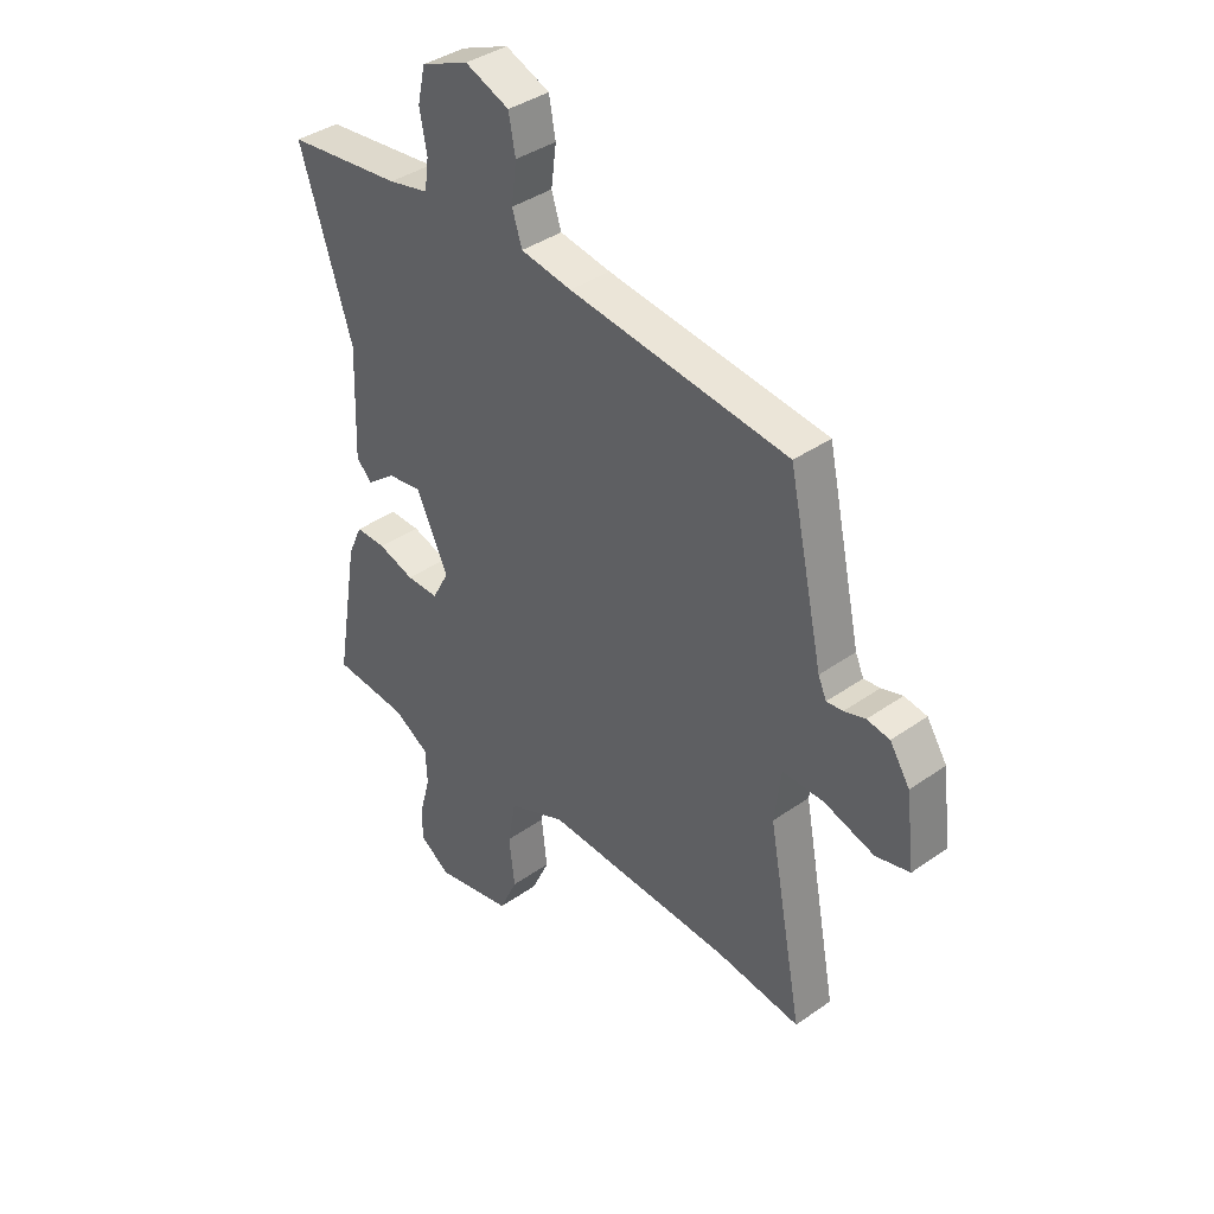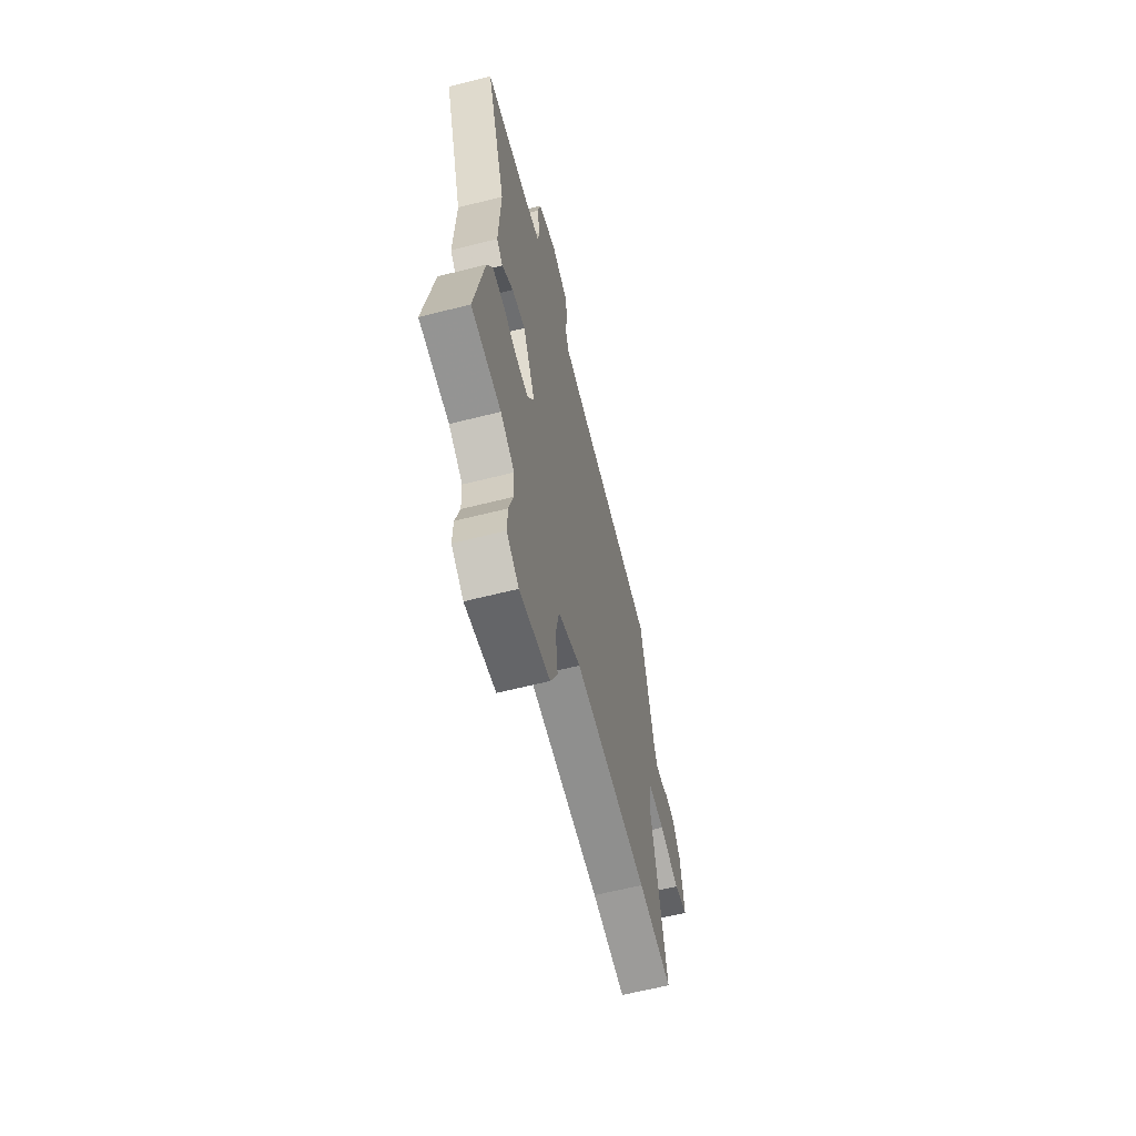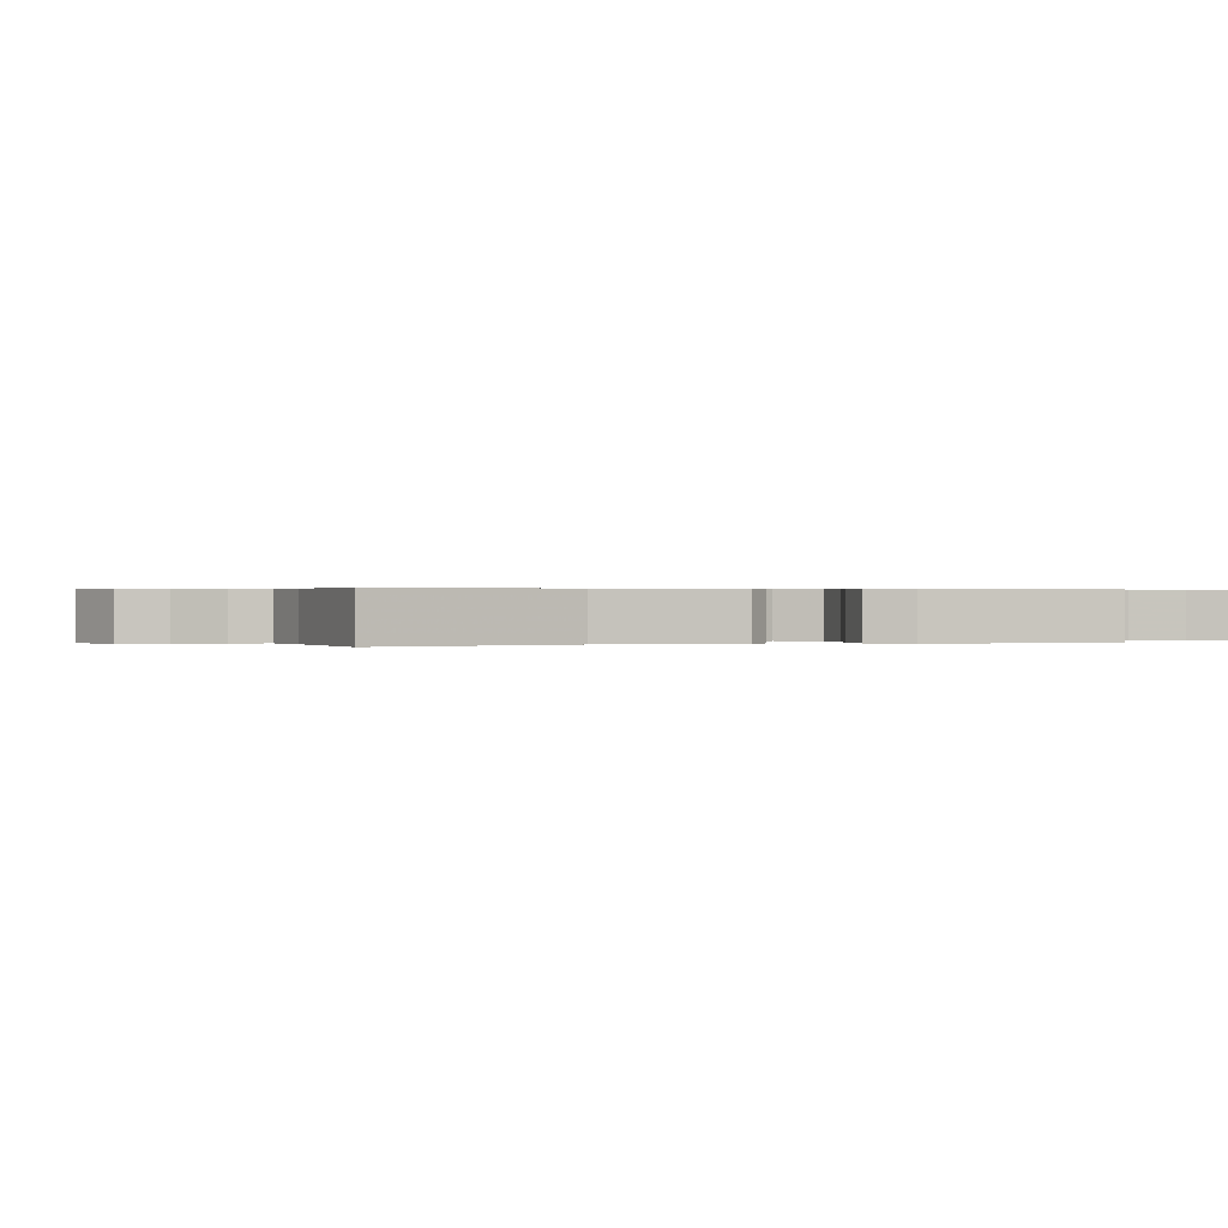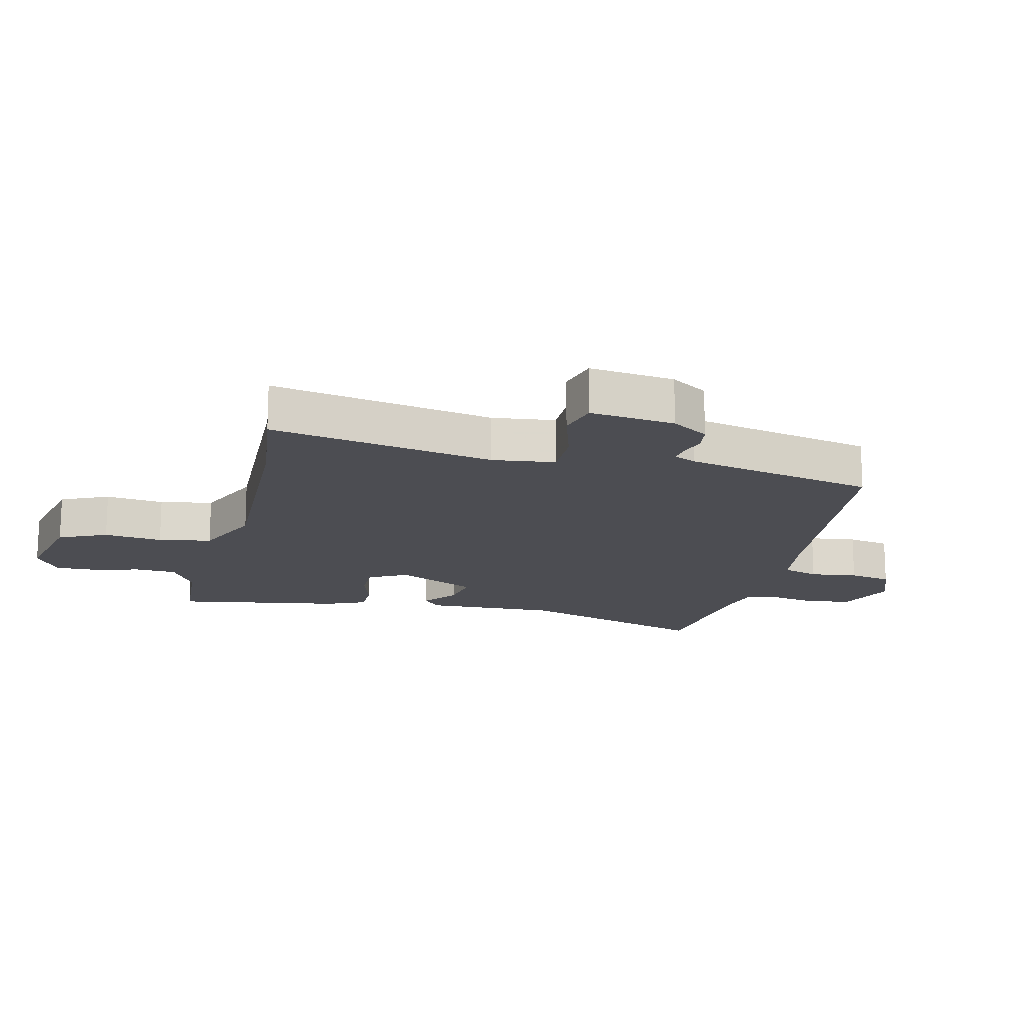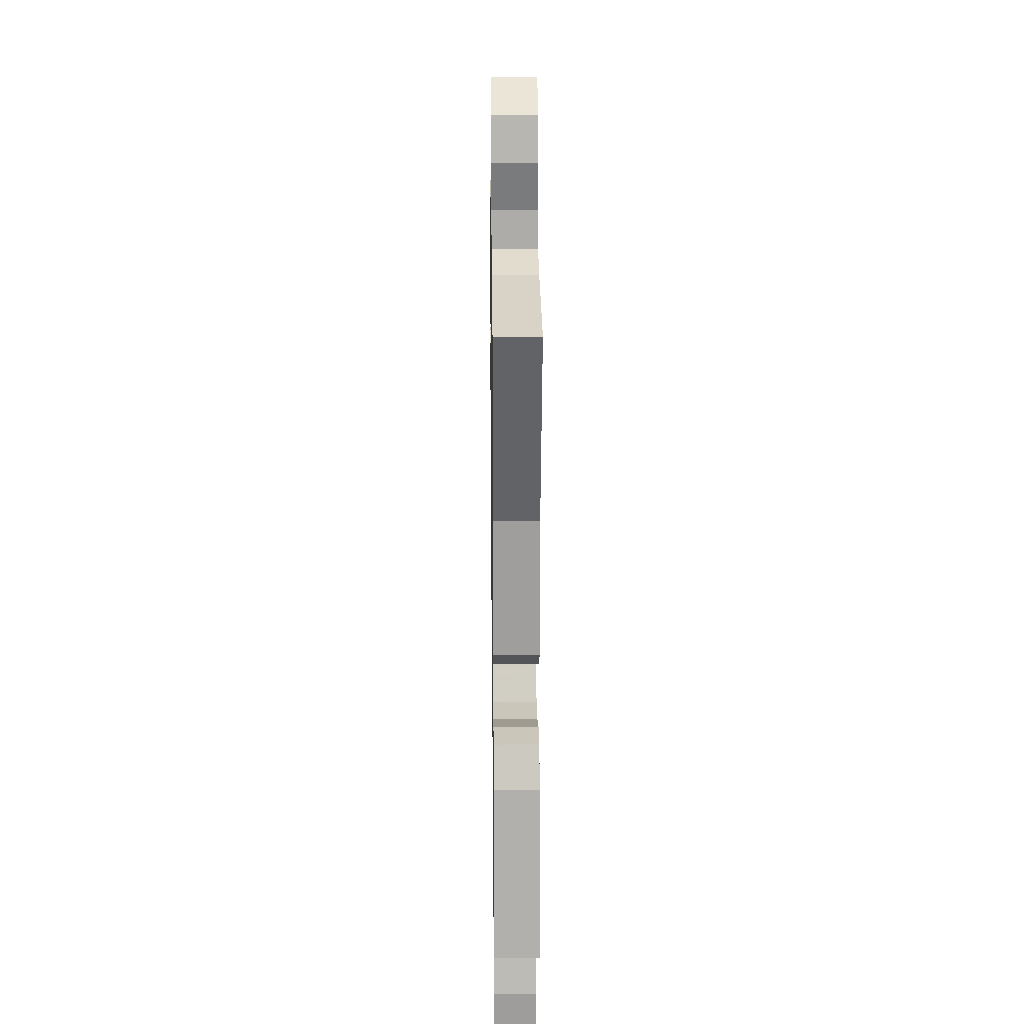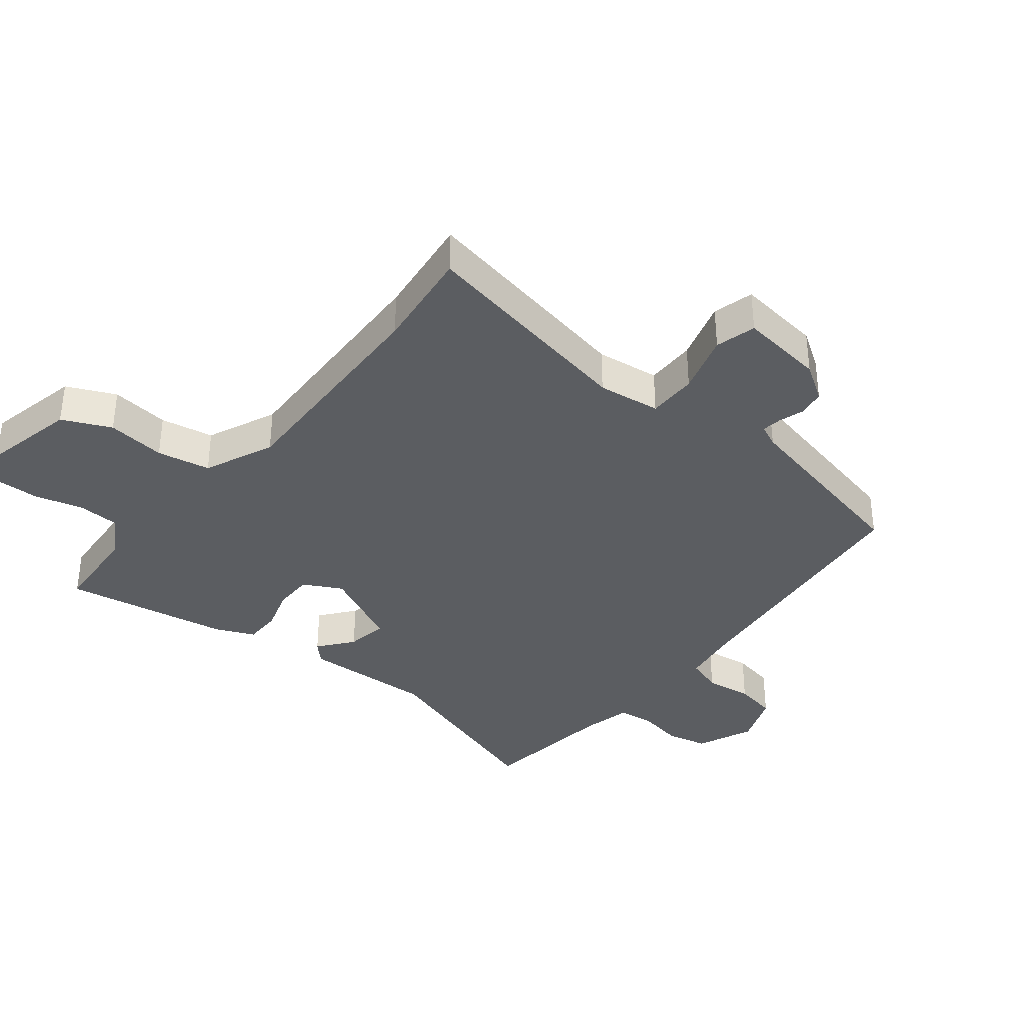
<metadata>
{"format":"obj","ext":"obj","renderer":"f3d","projection":"perspective","resolution":1024,"background":"white","views":[{"elev":38.9,"azim":-131.4,"up":"+Z"},{"elev":-63.1,"azim":104.3,"up":"+Z"},{"elev":0.3,"azim":73.3,"up":"+Y"},{"elev":-16.3,"azim":-103.7,"up":"+Y"},{"elev":21.2,"azim":89.3,"up":"+Z"},{"elev":-36.2,"azim":-128.9,"up":"+Y"}]}
</metadata>
<code>
v 0.56 0.07 0.499
v 0.458 0.07 0.184
v 0.466 0.07 -0.03
v 0.435 0.07 -0.06
v 0.379 0.07 -0.016
v 0.312 0.07 -0.005
v 0.249 0.07 -0.136
v 0.282 0.07 -0.198
v 0.345 0.07 -0.198
v 0.416 0.07 -0.176
v 0.476 0.07 -0.176
v 0.504 0.07 -0.239
v 0.55 0.07 -0.508
v 0.401 0.07 -0.519
v 0.331 0.07 -0.56
v 0.328 0.07 -0.628
v 0.349 0.07 -0.705
v 0.351 0.07 -0.772
v 0.29 0.07 -0.812
v 0.138 0.07 -0.779
v 0.102 0.07 -0.701
v 0.113 0.07 -0.606
v 0.097 0.07 -0.52
v -0.016 0.07 -0.471
v -0.383 0.07 -0.485
v -0.55 0.07 -0.506
v -0.481 0.07 -0.143
v -0.494 0.07 -0.041
v -0.575 0.07 -0.042
v -0.673 0.07 -0.072
v -0.739 0.07 -0.055
v -0.722 0.07 0.083
v -0.683 0.07 0.143
v -0.639 0.07 0.15
v -0.598 0.07 0.137
v -0.566 0.07 0.133
v -0.55 0.07 0.169
v -0.482 0.07 0.48
v -0.055 0.07 0.529
v 0.045 0.07 0.545
v 0.064 0.07 0.604
v 0.054 0.07 0.681
v 0.067 0.07 0.75
v 0.153 0.07 0.784
v 0.246 0.07 0.745
v 0.261 0.07 0.677
v 0.247 0.07 0.602
v 0.255 0.07 0.544
v 0.334 0.07 0.526
v 0.56 0 0.499
v 0.458 0 0.184
v 0.466 0 -0.03
v 0.435 0 -0.06
v 0.379 0 -0.016
v 0.312 0 -0.005
v 0.249 0 -0.136
v 0.282 0 -0.198
v 0.345 0 -0.198
v 0.416 0 -0.176
v 0.476 0 -0.176
v 0.504 0 -0.239
v 0.55 0 -0.508
v 0.401 0 -0.519
v 0.331 0 -0.56
v 0.328 0 -0.628
v 0.349 0 -0.705
v 0.351 0 -0.772
v 0.29 0 -0.812
v 0.138 0 -0.779
v 0.102 0 -0.701
v 0.113 0 -0.606
v 0.097 0 -0.52
v -0.016 0 -0.471
v -0.383 0 -0.485
v -0.55 0 -0.506
v -0.481 0 -0.143
v -0.494 0 -0.041
v -0.575 0 -0.042
v -0.673 0 -0.072
v -0.739 0 -0.055
v -0.722 0 0.083
v -0.683 0 0.143
v -0.639 0 0.15
v -0.598 0 0.137
v -0.566 0 0.133
v -0.55 0 0.169
v -0.482 0 0.48
v -0.055 0 0.529
v 0.045 0 0.545
v 0.064 0 0.604
v 0.054 0 0.681
v 0.067 0 0.75
v 0.153 0 0.784
v 0.246 0 0.745
v 0.261 0 0.677
v 0.247 0 0.602
v 0.255 0 0.544
v 0.334 0 0.526
f 44 45 46 47
f 44 47 48
f 41 42 43 44
f 40 41 44 48
f 39 40 48 49
f 37 38 39 49
f 32 33 34 35
f 32 35 36
f 29 30 31 32
f 28 29 32 36
f 25 26 27
f 24 25 27 28
f 23 24 28 36
f 19 20 21 22
f 19 22 23
f 16 17 18 19
f 15 16 19 23
f 14 15 23 36
f 9 10 11 12
f 8 9 12 13
f 2 3 4 5
f 2 5 6
f 1 2 6
f 49 1 6
f 37 49 6 7
f 36 37 7 8
f 8 13 14 36
f 96 95 94 93
f 97 96 93
f 93 92 91 90
f 97 93 90 89
f 98 97 89 88
f 98 88 87 86
f 84 83 82 81
f 85 84 81
f 81 80 79 78
f 85 81 78 77
f 76 75 74
f 77 76 74 73
f 85 77 73 72
f 71 70 69 68
f 72 71 68
f 68 67 66 65
f 72 68 65 64
f 85 72 64 63
f 61 60 59 58
f 62 61 58 57
f 54 53 52 51
f 55 54 51
f 55 51 50
f 55 50 98
f 56 55 98 86
f 57 56 86 85
f 85 63 62 57
f 1 50 51 2
f 2 51 52 3
f 3 52 53 4
f 4 53 54 5
f 5 54 55 6
f 6 55 56 7
f 7 56 57 8
f 8 57 58 9
f 9 58 59 10
f 10 59 60 11
f 11 60 61 12
f 12 61 62 13
f 13 62 63 14
f 14 63 64 15
f 15 64 65 16
f 16 65 66 17
f 17 66 67 18
f 18 67 68 19
f 19 68 69 20
f 20 69 70 21
f 21 70 71 22
f 22 71 72 23
f 23 72 73 24
f 24 73 74 25
f 25 74 75 26
f 26 75 76 27
f 27 76 77 28
f 28 77 78 29
f 29 78 79 30
f 30 79 80 31
f 31 80 81 32
f 32 81 82 33
f 33 82 83 34
f 34 83 84 35
f 35 84 85 36
f 36 85 86 37
f 37 86 87 38
f 38 87 88 39
f 39 88 89 40
f 40 89 90 41
f 41 90 91 42
f 42 91 92 43
f 43 92 93 44
f 44 93 94 45
f 45 94 95 46
f 46 95 96 47
f 47 96 97 48
f 48 97 98 49
f 49 98 50 1

</code>
